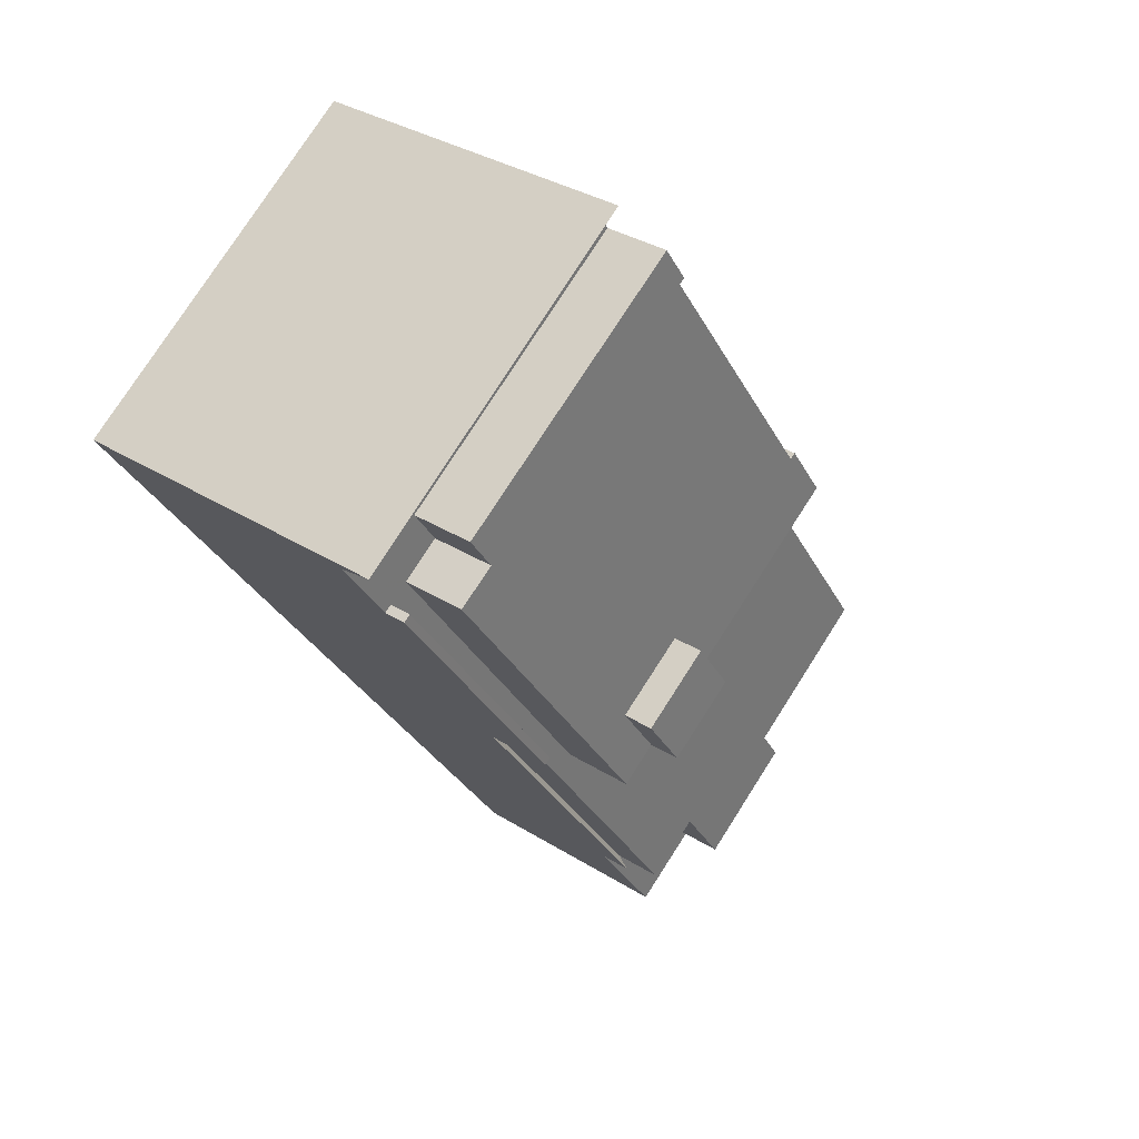
<metadata>
{"format":"obj","ext":"obj","renderer":"f3d","projection":"perspective","resolution":1024,"background":"white","views":[{"elev":33.4,"azim":-49.2,"up":"+Y"}]}
</metadata>
<code>
v -336.2 -54.44 9.408
v -349 -63.34 9.351
v -357 -24.56 13.85
v -369.8 -33.5 13.92
v -356.7 -24.96 12.33
v -369.5 -33.91 12.34
v -357.1 -25.25 12.33
v -356.9 -25.13 12.33
v -369.5 -33.91 12.34
v -356.7 -24.96 12.33
v -367.6 -36.71 12.31
v -345.8 -40.61 12.15
v -355.7 -26.34 12.32
v -345.7 -40.74 12.15
v -360.3 -47.17 12.18
v -355 -27.96 15.03
v -354.7 -27.79 15.03
v -346.1 -40.78 15.14
v -345.8 -40.61 15.15
v -354.7 -27.79 15.03
v -345.8 -40.61 15.15
v -355.7 -26.34 15.02
v -347.5 -38.24 15.12
v -336.7 -54.75 9.406
v -348.5 -62.95 9.354
v -350.2 -60.47 9.345
v -350.7 -60.89 9.343
v -341.6 -58.16 9.384
v -344.1 -55.74 9.372
v -352 -59.04 9.336
v -338.2 -51.6 9.398
v -354.7 -43.31 16.36
v -367.6 -36.71 13.23
v -367.6 -36.71 13.23
v -345.8 -40.61 13.17
v -369.7 -33.68 13.23
v -356.8 -24.74 13.16
v -355.7 -26.34 13.16
v -360.3 -47.17 13.24
v -338.6 -51.92 9.396
v -345.7 -40.74 10.84
v -354.9 -27.93 13.16
v -354.7 -27.79 13.96
v -346 -40.74 13.17
v -345.8 -40.61 13.91
v -357.1 -25.25 12.33
v -357 -24.89 13.16
v -339.3 -52.39 9.393
v -355.9 -26.48 13.16
v -356.1 -26.63 12.32
v -347.7 -38.38 13.17
v -337.3 -55.22 9.403
v -346.3 -40.92 12.15
v -338.6 -51.93 12.02
v -357 -24.59 13.85
v -355.7 -26.34 13.97
v -347.5 -38.24 13.92
v -345.9 -40.89 10.19
v -339.1 -52.25 10.19
v -338.4 -51.74 10.19
v -352 -59.04 10.22
v -338.2 -51.6 10.19
v -360.1 -47.07 10.23
v -351.5 -58.65 9.339
v -351.8 -58.91 10.22
v -352 -59.04 10.65
v -360.3 -47.17 10.57
v -348.2 -58.95 9.354
v -344.1 -55.74 9.372
v -339.3 -52.37 9.479
v -344.1 -55.72 9.372
v -338.6 -51.9 9.494
v -338.2 -51.6 9.503
v -344.1 -55.74 9.372
v -339.1 -52.27 10.09
v -338.5 -51.8 10.19
v -345.8 -40.82 10.49
v -338.4 -51.74 10.2
v -345.7 -40.74 10.51
v -338.2 -51.6 10.23
v -357 -24.61 13.8
v -369.8 -33.51 13.87
v -357 -24.58 13.8
v -336.4 -54.61 9.407
v -338.4 -51.77 9.498
v -338.4 -51.77 10.06
v -357.1 -24.95 13.02
v -357.1 -24.91 13.16
v -356 -26.51 13.16
v -356 -26.51 13.01
v -347.7 -38.41 13.17
v -347.7 -38.41 12.97
v -346.1 -40.78 12.15
v -346 -40.91 10.47
v -346 -40.91 12.15
v -338.4 -51.77 10.2
v -338.4 -51.77 12.02
v -355 -27.96 13.01
v -346.1 -40.78 12.96
v -357.2 -24.74 13.8
v -357.2 -24.73 13.85
v -356 -26.51 15.02
v -347.7 -38.41 15.12
v -355 -27.96 13.16
v -355 -27.96 15.03
v -346.1 -40.78 13.17
v -346.1 -40.78 15.14
v -356.9 -25.13 12.33
v -356 -26.51 12.32
v -338.4 -51.77 10.19
v -346 -40.91 10.19
v -346 -40.91 10.11
v -338.4 -51.77 9.397
v -354.9 -27.93 13.16
v -355 -27.96 13.01
v -366.5 -35.96 13.23
v -366.5 -35.96 12.31
v -365 -34.9 13.22
v -365 -34.9 12.31
v -367.6 -36.71 12.31
v -355 -27.96 15.03
v -366.5 -35.96 14.95
v -365 -34.9 14.96
v -367.3 -36.52 12.31
v -367.3 -36.52 13.23
v -354.7 -27.79 13.96
v -355 -27.96 13.16
v -355 -27.96 13.01
v -369.5 -33.31 13.87
v -369.4 -33.48 13.23
v -367.3 -36.52 12.31
v -351.7 -58.84 12.04
v -351.7 -58.84 10.22
v -351.7 -58.84 9.987
v -351.7 -58.84 9.338
v -369.2 -33.71 12.34
v -367.3 -36.52 13.23
v -350.5 -60.68 9.344
v -348.7 -63.14 9.353
v -369.2 -33.71 12.34
v -360 -46.97 12.18
v -360 -46.97 13.24
v -369.5 -33.3 13.92
v -360 -46.97 9.903
v -360 -46.97 10.23
v -367.3 -36.52 13.23
v -367.3 -36.52 12.31
v -358.4 -49.33 12.16
v -358.4 -49.33 9.919
v -357.6 -48.78 13.23
v -357.6 -48.78 12.16
v -346.3 -40.92 12.15
v -346.1 -40.78 12.15
v -357.6 -48.78 15.06
v -356.1 -47.72 16.37
v -356.1 -47.72 15.07
v -345.8 -40.61 12.15
v -358.5 -49.42 10.23
v -358.4 -49.33 9.919
v -358.4 -49.33 10.23
v -358.4 -49.33 12.16
v -353.1 -45.67 16.38
v -353.1 -45.67 16.38
v -353.1 -45.67 15.09
v -358.6 -49.53 10.58
v -367.8 -35.83 12.32
v -368 -36.03 12.32
v -355.4 -27.27 15.02
v -365.4 -34.22 13.22
v -365.4 -34.22 12.31
v -365.4 -34.22 14.95
v -355.2 -27.11 15.02
v -368.8 -34.33 12.33
v -369.1 -34.53 12.33
v -356.7 -25.9 12.33
v -356.5 -25.78 12.33
v -356.2 -25.61 12.33
v -356 -26.51 15.02
v -355.7 -26.34 15.02
v -368.6 -35.28 12.33
v -368.3 -35.08 12.32
v -366 -33.46 12.32
v -366 -33.46 13.22
v -356.1 -26.63 12.32
v -356 -26.51 12.32
v -366 -33.46 14.94
v -355.7 -26.34 12.32
v -367 -35.27 12.32
v -366.5 -35.96 12.31
v -367.5 -34.52 12.32
v -357.6 -48.78 15.06
v -366.5 -35.96 14.95
v -368.4 -33.16 12.34
v -368.6 -32.92 13.22
v -368.7 -32.76 13.86
v -368.7 -32.74 13.91
v -368 -33.78 12.33
v -357.6 -48.78 12.16
v -357.6 -48.78 12.16
v -351 -58.3 10.22
v -351 -58.3 12.04
v -351 -58.3 9.341
v -368.4 -33.16 12.34
v -366.5 -35.96 13.23
v -366.5 -35.96 14.95
v -357.6 -48.78 13.23
v -357.6 -48.78 15.06
v -348 -62.61 9.356
v -349.7 -60.09 9.347
v -366.5 -35.96 12.31
v -358.3 -49.46 9.92
v -346 -40.91 12.15
v -346.2 -41.05 12.15
v -345.8 -40.82 10.49
v -345.7 -40.74 12.15
v -345.9 -40.89 10.19
v -346 -40.91 10.11
v -345.8 -40.82 10.49
v -346 -40.91 10.47
v -346 -40.91 10.19
v -346 -40.91 10.11
v -346 -40.91 12.15
v -358.3 -49.46 12.15
v -345.7 -40.74 10.51
v -357.5 -48.91 12.15
v -358.4 -49.55 10.23
v -358.3 -49.46 9.92
v -358.3 -49.46 10.23
v -358.3 -49.46 12.15
v -358.6 -49.66 10.58
v -363 -31.42 14.97
v -362 -32.86 14.98
v -353.1 -45.67 15.09
v -364.1 -29.82 13.2
v -364 -30.04 12.34
v -363 -31.42 12.32
v -363 -31.42 13.2
v -344.5 -58.02 12.01
v -364.3 -29.64 13.89
v -364.2 -29.65 13.84
v -363 -31.42 14.97
v -354.7 -43.31 15.07
v -354.7 -43.31 16.36
v -362.5 -32.17 14.97
v -353.1 -45.67 16.38
v -353.1 -45.67 15.09
v -353.1 -45.67 13.21
v -353.1 -45.67 12.15
v -344.5 -58.02 9.785
v -344.5 -58.02 10.21
v -353 -45.8 12.15
v -363 -31.42 12.32
v -363.5 -30.67 12.33
v -353.1 -45.67 12.15
v -364 -30.04 12.34
v -343.5 -59.49 9.376
v -344.5 -58.02 9.371
v -360 -46.97 12.18
v -354.7 -43.31 15.07
v -359.2 -46.42 15.04
v -359.2 -46.42 12.18
v -347.7 -38.41 12.97
v -347.7 -38.38 13.17
v -360 -46.97 9.903
v -360.1 -47.07 10.23
v -360 -46.97 10.23
v -360 -46.97 9.903
v -360 -46.97 13.24
v -360 -46.97 12.18
v -354.7 -43.31 16.36
v -354.7 -43.31 15.07
v -360.3 -47.17 10.57
v -359.2 -46.42 12.18
v -359.2 -46.42 13.23
v -347.7 -38.41 15.12
v -359.2 -46.42 15.04
v -357.7 -45.37 15.05
v -357.7 -45.37 16.34
v -347.5 -38.24 13.92
v -347.7 -38.41 13.17
v -347.7 -38.41 12.97
v -360.3 -47.17 13.24
v -360 -46.97 13.24
v -347.5 -38.24 15.12
v -347.7 -38.41 15.12
v -366 -33.46 14.94
v -357.7 -45.37 15.05
v -365 -34.9 14.96
v -366.9 -32.1 12.34
v -367.1 -31.87 13.22
v -366 -33.46 13.22
v -366 -33.46 12.32
v -347.5 -60.09 12.01
v -367.2 -31.7 13.85
v -367.2 -31.69 13.9
v -366 -33.46 14.94
v -357.7 -45.37 15.05
v -357.7 -45.37 16.34
v -356 -47.86 12.15
v -366.5 -32.72 12.33
v -366 -33.46 12.32
v -356.1 -47.72 12.15
v -356.1 -47.72 12.15
v -349.4 -57.25 10.22
v -349.4 -57.25 12.04
v -349.4 -57.25 9.348
v -366.9 -32.1 12.34
v -365 -34.9 13.22
v -365 -34.9 14.96
v -356.1 -47.72 13.23
v -356.1 -47.72 15.07
v -365.4 -34.22 14.95
v -356.1 -47.72 15.07
v -365.4 -34.22 12.31
v -365 -34.9 12.31
v -356.1 -47.72 16.37
v -357.7 -45.37 16.34
v -347.5 -60.09 10.21
v -347.5 -60.09 9.72
v -346.4 -61.55 9.363
v -348.2 -58.95 9.354
v -347.5 -60.09 9.358
v -356.1 -47.72 16.37
v -365 -34.9 12.31
v -351.7 -58.84 9.987
v -351.7 -58.84 9.338
v -351.5 -58.65 9.339
v -349.4 -57.25 12.04
v -351 -58.3 12.04
v -351 -58.3 9.341
v -339.4 -50.3 12.04
v -339.7 -50.46 12.04
v -339.4 -50.26 10.24
v -339.4 -50.27 10.19
v -339.4 -50.3 10.07
v -339.4 -50.26 10.24
v -339.4 -50.3 10.23
v -339.4 -50.3 10.19
v -339.4 -50.3 10.07
v -349.4 -57.25 9.348
v -349.4 -57.25 12.04
v -349.4 -57.25 10.22
v -339.4 -50.3 12.04
v -349.4 -57.25 9.348
v -351.7 -58.84 12.04
v -339.2 -50.13 10.27
v -346.5 -55.19 12.04
v -351.8 -58.91 10.22
v -351.7 -58.84 9.987
v -351.7 -58.84 10.22
v -351.7 -58.84 12.04
v -352 -59.04 9.336
v -352 -59.04 10.65
v -361.7 -30.49 14.97
v -362.8 -28.89 13.19
v -362.9 -28.72 13.83
v -343.2 -57.11 10.2
v -343.2 -57.11 9.813
v -362.6 -29.11 12.34
v -361.7 -30.49 12.32
v -360.7 -31.93 14.99
v -361.2 -31.25 14.98
v -343.2 -57.11 12.01
v -342.2 -58.58 9.382
v -344.1 -55.74 9.372
v -345.2 -54.27 12.04
v -351.8 -44.75 15.1
v -344.1 -55.74 9.372
v -351.8 -44.75 12.15
v -351.8 -44.75 13.2
v -344.1 -55.74 12.02
v -343.2 -57.11 9.377
v -351.7 -44.88 12.15
v -362.2 -29.75 12.33
v -361.7 -30.49 12.32
v -351.8 -44.75 12.15
v -344.1 -55.74 10.2
v -362.6 -29.11 12.34
v -361.7 -30.49 14.97
v -353.4 -42.39 15.08
v -361.7 -30.49 13.19
v -362.9 -28.71 13.88
v -351.8 -44.75 15.1
v -349.5 -61.49 9.349
v -349.8 -61.68 9.347
v -342.9 -56.91 9.378
v -343.2 -57.11 9.377
v -344.5 -58.02 12.01
v -343.2 -57.11 12.01
v -347.5 -60.09 12.01
v -344.5 -58.02 9.371
v -349 -61.14 9.351
v -347.5 -60.09 9.358
v -343.2 -57.11 9.377
v -337.2 -52.96 9.403
v -337.5 -53.13 9.402
v -347.5 -60.09 9.358
v -347.5 -60.09 10.21
v -347.5 -60.09 12.01
v -343.2 -57.11 10.2
v -343.2 -57.11 12.01
v -347.5 -60.09 9.72
v -343.2 -57.11 9.813
v -338.4 -53.75 9.398
v -350 -61.88 9.346
v -337.7 -53.28 9.401
v -341.6 -58.15 9.384
v -337.3 -55.21 9.403
v -349 -63.33 9.351
v -348.7 -63.13 9.352
v -336.7 -54.74 9.406
v -346.5 -61.54 9.363
v -343.5 -59.47 9.376
v -336.5 -54.59 9.407
v -348.5 -62.93 9.354
v -342.2 -58.56 9.382
v -348 -62.59 9.356
v -336.2 -54.42 9.408
v -350.7 -60.31 9.343
v -350.4 -60.12 9.344
v -344.1 -55.74 9.372
v -344.1 -55.72 9.372
v -349.9 -59.77 9.346
v -344.1 -55.74 9.372
v -348.4 -58.72 9.353
v -344.1 -55.74 9.372
v -338.4 -51.77 9.397
v -338.2 -51.6 9.398
v -338.4 -51.74 10.2
v -338.4 -51.74 10.2
v -338.4 -51.74 10.19
v -338.4 -51.77 10.2
v -338.4 -51.77 10.19
v -348.4 -58.72 9.353
v -339.3 -52.39 9.393
v -351 -60.51 9.341
v -338.6 -51.92 9.396
v -344.1 -55.74 12.02
v -345.4 -56.66 12.02
v -348.4 -58.72 12.02
v -338.6 -51.93 12.02
v -338.4 -51.77 12.02
v -338.4 -51.77 10.06
v -338.4 -51.77 10.06
v -348.4 -58.72 12.02
v -348.4 -58.72 10.21
v -338.4 -51.77 12.02
v -344.1 -55.74 12.02
v -344.1 -55.74 10.2
v -338.2 -51.6 10.23
v -342.6 -57.14 9.379
v -338.2 -54.03 9.399
v -349.9 -62.15 9.347
v -349.6 -61.95 9.348
v -337.5 -53.56 9.402
v -347.3 -60.35 9.359
v -344.3 -58.29 9.372
v -337.3 -53.41 9.403
v -349.3 -61.75 9.35
v -343 -57.38 9.378
v -348.8 -61.41 9.352
v -337 -53.24 9.404
v -336.4 -54.61 9.407
v -336.2 -54.44 9.408
v -336.2 -54.44 0
v -336.4 -54.61 0
v -349 -63.33 9.351
v -349 -63.34 9.351
v -349 -63.34 1.776e-15
v -349 -63.33 0
v -357 -24.58 13.8
v -357 -24.56 13.85
v -357 -24.56 0
v -357 -24.58 1.776e-15
v -369.5 -33.3 13.92
v -369.8 -33.5 13.92
v -369.8 -33.5 0
v -369.5 -33.3 0
v -356.2 -25.61 12.33
v -356.7 -24.96 12.33
v -356.7 -24.96 0
v -356.2 -25.61 -1.776e-15
v -369.7 -33.68 13.23
v -369.5 -33.91 12.34
v -369.5 -33.91 0
v -369.7 -33.68 -1.776e-15
v -337.3 -55.22 9.403
v -336.7 -54.75 9.406
v -336.7 -54.75 0
v -337.3 -55.22 0
v -348.7 -63.14 9.353
v -348.5 -62.95 9.354
v -348.5 -62.95 -1.776e-15
v -348.7 -63.14 0
v -351 -60.51 9.341
v -350.7 -60.89 9.343
v -350.7 -60.89 0
v -351 -60.51 0
v -342.2 -58.58 9.382
v -341.6 -58.16 9.384
v -341.6 -58.16 0
v -342.2 -58.58 0
v -369.8 -33.51 13.87
v -369.7 -33.68 13.23
v -369.7 -33.68 -1.776e-15
v -369.8 -33.51 0
v -356.7 -24.96 12.33
v -356.8 -24.74 13.16
v -356.8 -24.74 0
v -356.7 -24.96 0
v -341.6 -58.16 9.384
v -337.3 -55.22 9.403
v -337.3 -55.22 0
v -341.6 -58.16 0
v -357 -24.56 13.85
v -357 -24.59 13.85
v -357 -24.59 0
v -357 -24.56 0
v -369.8 -33.5 13.92
v -369.8 -33.51 13.87
v -369.8 -33.51 0
v -369.8 -33.5 0
v -356.8 -24.74 13.16
v -357 -24.58 13.8
v -357 -24.58 1.776e-15
v -356.8 -24.74 0
v -336.7 -54.75 9.406
v -336.4 -54.61 9.407
v -336.4 -54.61 0
v -336.7 -54.75 0
v -357 -24.59 13.85
v -357.2 -24.73 13.85
v -357.2 -24.73 1.776e-15
v -357 -24.59 0
v -368 -36.03 12.32
v -367.6 -36.71 12.31
v -367.6 -36.71 0
v -368 -36.03 0
v -347.5 -38.24 13.92
v -354.7 -27.79 13.96
v -354.7 -27.79 0
v -347.5 -38.24 -1.776e-15
v -349 -63.34 9.351
v -348.7 -63.14 9.353
v -348.7 -63.14 0
v -349 -63.34 1.776e-15
v -368.7 -32.74 13.91
v -369.5 -33.3 13.92
v -369.5 -33.3 0
v -368.7 -32.74 0
v -345.7 -40.74 12.15
v -345.8 -40.61 12.15
v -345.8 -40.61 0
v -345.7 -40.74 -1.776e-15
v -360.3 -47.17 10.57
v -358.6 -49.53 10.58
v -358.6 -49.53 0
v -360.3 -47.17 1.776e-15
v -368.6 -35.28 12.33
v -368 -36.03 12.32
v -368 -36.03 0
v -368.6 -35.28 0
v -354.7 -27.79 15.03
v -355.2 -27.11 15.02
v -355.2 -27.11 1.776e-15
v -354.7 -27.79 -1.776e-15
v -369.5 -33.91 12.34
v -369.1 -34.53 12.33
v -369.1 -34.53 0
v -369.5 -33.91 0
v -355.7 -26.34 12.32
v -356.2 -25.61 12.33
v -356.2 -25.61 -1.776e-15
v -355.7 -26.34 0
v -355.2 -27.11 15.02
v -355.7 -26.34 15.02
v -355.7 -26.34 0
v -355.2 -27.11 1.776e-15
v -369.1 -34.53 12.33
v -368.6 -35.28 12.33
v -368.6 -35.28 0
v -369.1 -34.53 0
v -367.2 -31.69 13.9
v -368.7 -32.74 13.91
v -368.7 -32.74 0
v -367.2 -31.69 0
v -348.5 -62.95 9.354
v -348 -62.61 9.356
v -348 -62.61 0
v -348.5 -62.95 -1.776e-15
v -339.2 -50.13 10.27
v -345.7 -40.74 10.51
v -345.7 -40.74 0
v -339.2 -50.13 0
v -358.6 -49.53 10.58
v -358.6 -49.66 10.58
v -358.6 -49.66 -1.776e-15
v -358.6 -49.53 0
v -362.9 -28.71 13.88
v -364.3 -29.64 13.89
v -364.3 -29.64 1.776e-15
v -362.9 -28.71 0
v -346.4 -61.55 9.363
v -343.5 -59.49 9.376
v -343.5 -59.49 0
v -346.4 -61.55 0
v -367.6 -36.71 13.23
v -360.3 -47.17 13.24
v -360.3 -47.17 0
v -367.6 -36.71 0
v -345.8 -40.61 15.15
v -347.5 -38.24 15.12
v -347.5 -38.24 0
v -345.8 -40.61 0
v -364.3 -29.64 13.89
v -367.2 -31.69 13.9
v -367.2 -31.69 0
v -364.3 -29.64 1.776e-15
v -348 -62.61 9.356
v -346.4 -61.55 9.363
v -346.4 -61.55 0
v -348 -62.61 0
v -338.2 -51.6 10.23
v -339.2 -50.13 10.27
v -339.2 -50.13 0
v -338.2 -51.6 0
v -358.6 -49.66 10.58
v -352 -59.04 10.65
v -352 -59.04 0
v -358.6 -49.66 -1.776e-15
v -343.5 -59.49 9.376
v -342.2 -58.58 9.382
v -342.2 -58.58 0
v -343.5 -59.49 0
v -357.2 -24.73 13.85
v -362.9 -28.71 13.88
v -362.9 -28.71 0
v -357.2 -24.73 1.776e-15
v -337 -53.24 9.404
v -337.2 -52.96 9.403
v -337.2 -52.96 0
v -337 -53.24 0
v -350.7 -60.89 9.343
v -350 -61.88 9.346
v -350 -61.88 0
v -350.7 -60.89 0
v -349.9 -62.15 9.347
v -349 -63.33 9.351
v -349 -63.33 0
v -349.9 -62.15 0
v -336.2 -54.44 9.408
v -336.2 -54.42 9.408
v -336.2 -54.42 0
v -336.2 -54.44 0
v -337.2 -52.96 9.403
v -338.2 -51.6 9.398
v -338.2 -51.6 0
v -337.2 -52.96 0
v -352 -59.04 9.336
v -351 -60.51 9.341
v -351 -60.51 0
v -352 -59.04 1.776e-15
v -350 -61.88 9.346
v -349.9 -62.15 9.347
v -349.9 -62.15 0
v -350 -61.88 0
v -336.2 -54.42 9.408
v -337 -53.24 9.404
v -337 -53.24 0
v -336.2 -54.42 0
v -357 -24.56 0
v -336.2 -54.44 0
v -349 -63.34 0
v -369.8 -33.5 0
f 197 173 136 203
f 175 7 8 176
f 87 47 37 10 108
f 109 13 38 49 90
f 419 138 27 436
f 405 27 138 385
f 437 406 404 435
f 66 61 65
f 81 55 3 83
f 49 38 56
f 79 41 77
f 44 35 45
f 88 47 87
f 90 49 89
f 92 51 91
f 435 404 386 29 422
f 97 54 59 76 96
f 99 53 93
f 101 55 81 100
f 89 49 56 22 102
f 91 51 57 23 103
f 70 48 40 72
f 135 64 134
f 85 72 40 113
f 201 132 133 200
f 200 133 134 64 202
f 71 48 70
f 428 395 396 427
f 76 59 75
f 86 72 85
f 74 71 70 75
f 322 257 249 319
f 110 76 75 70 72 86
f 96 76 110
f 145 63 144
f 78 60 62 80
f 141 15 67 63 145
f 100 81 47 88
f 172 17 16 168
f 83 37 47 81
f 427 396 406 437
f 85 73 62 60 86
f 140 9 36 130
f 142 39 15 141
f 94 77 41 14 95
f 93 12 35 44 99
f 129 82 4 143
f 104 42 43 20 105
f 106 44 45 21 107
f 176 8 5 177
f 108 46 87
f 90 50 109
f 111 58 77 94
f 98 42 104
f 99 44 106
f 130 36 82 129
f 112 58 111
f 113 31 73 85
f 274 150 151 273
f 261 198 148 258
f 278 155 156 277
f 276 154 150 274
f 297 242 243 298
f 294 240 234 290
f 174 6 136 173
f 288 232 259 287
f 420 26 138 419
f 385 138 26 384
f 290 234 235 289
f 292 236 237 291
f 295 239 240 294
f 291 237 241 296
f 319 249 250 318
f 137 34 11 147
f 312 244 232 288
f 318 250 238 293
f 134 65 61 30 135
f 223 148 198 225
f 213 152 153 212
f 212 153 157 215
f 269 124 125 268
f 317 32 162 316
f 166 131 120 167
f 169 118 119 170
f 189 131 166 188
f 171 123 118 169
f 181 166 167 180
f 183 169 170 182
f 188 166 181 190
f 186 171 169 183
f 286 231 244 312
f 179 172 168 178
f 180 174 173 181
f 190 181 173 197
f 184 175 176 185
f 185 176 177 187
f 193 140 130 194
f 195 129 143 196
f 375 252 253 374
f 194 130 129 195
f 373 251 254 376
f 367 246 247 370
f 374 253 255 378
f 384 26 209 392
f 423 209 26 420
f 370 247 248 369
f 332 213 212 331
f 335 217 216 334
f 334 216 218 336
f 338 220 219 337
f 339 221 220 338
f 337 219 222 343
f 333 214 224 346
f 345 223 225 329
f 366 347 251 373
f 226 158 149 211
f 227 159 160 228
f 230 165 158 226
f 228 160 161 229
f 361 16 285 380
f 355 88 87 46 359
f 360 50 90 89 381
f 382 101 100 356
f 381 89 102 354
f 379 178 168 362
f 308 204 210 324
f 310 206 199 303
f 356 100 88 355
f 362 168 16 361
f 422 29 421
f 329 225 299 328
f 301 190 197 300
f 299 225 198 302
f 305 201 200 304
f 304 200 202 306
f 309 205 204 308
f 311 207 206 310
f 300 197 203 307
f 387 365 29 386
f 421 29 365 424
f 315 189 188 314
f 314 188 190 301
f 262 115 114 263
f 264 149 158 265
f 266 160 159 267
f 270 163 164 271
f 265 158 165 272
f 269 161 160 266
f 273 117 116 274
f 258 131 189 261
f 263 114 126 279
f 280 127 121 275
f 274 116 122 276
f 281 128 127 280
f 282 33 146 283
f 284 19 18 285
f 380 285 18 383
f 287 260 192 288
f 289 193 194 290
f 294 195 196 295
f 328 299 251 347
f 300 253 252 301
f 302 254 251 299
f 310 247 246 311
f 307 255 253 300
f 313 191 260 287
f 290 194 195 294
f 392 209 321 393
f 425 321 209 423
f 311 246 245 323
f 303 248 247 310
f 431 334 336 430
f 433 338 337 432
f 348 226 211 325
f 349 227 228 350
f 353 230 226 348
f 350 228 229 351
f 355 234 240 356
f 357 250 249 358
f 361 232 244 362
f 363 238 250 357
f 369 53 99 106 370
f 358 249 257 372
f 373 213 332 366
f 374 175 184 375
f 376 152 213 373
f 377 59 54 371
f 368 74 75 59 377
f 370 106 107 367
f 378 7 175 374
f 380 259 232 361
f 359 235 234 355
f 381 237 236 360
f 356 240 239 382
f 354 241 237 381
f 362 244 231 379
f 383 233 259 380
f 415 25 139 410
f 407 28 364 416
f 439 347 366 438
f 440 328 347 439
f 416 364 256 413
f 438 366 332 441
f 417 208 25 415
f 412 320 208 417
f 418 1 84 414
f 441 332 331 442
f 443 335 334 431
f 444 339 338 433
f 446 342 341 445
f 432 337 343 447
f 434 344 342 446
f 429 333 346 450
f 408 52 28 407
f 410 139 2 409
f 411 24 52 408
f 413 256 320 412
f 414 84 24 411
f 397 68 402
f 394 69 403
f 452 408 407 451
f 454 410 409 453
f 455 411 408 452
f 457 413 412 456
f 458 414 411 455
f 459 415 410 454
f 451 407 416 460
f 460 416 413 457
f 461 417 415 459
f 456 412 417 461
f 462 418 414 458
f 419 326 327 420
f 420 327 330 423
f 423 330 340 425
f 436 352 326 419
f 438 389 388 439
f 439 388 390 440
f 445 399 398 446
f 448 401 400 449
f 446 398 402 68 434
f 449 400 403 69 426
f 451 386 404 452
f 453 405 385 454
f 452 404 406 455
f 456 393 391 457
f 455 406 396 458
f 454 385 384 459
f 460 387 386 451
f 457 391 387 460
f 459 384 392 461
f 461 392 393 456
f 458 396 395 462
f 464 465 466 463
f 468 469 470 467
f 472 473 474 471
f 476 477 478 475
f 480 481 482 479
f 484 485 486 483
f 488 489 490 487
f 492 493 494 491
f 496 497 498 495
f 500 501 502 499
f 504 505 506 503
f 508 509 510 507
f 512 513 514 511
f 516 517 518 515
f 520 521 522 519
f 524 525 526 523
f 528 529 530 527
f 532 533 534 531
f 536 537 538 535
f 540 541 542 539
f 544 545 546 543
f 548 549 550 547
f 552 553 554 551
f 556 557 558 555
f 560 561 562 559
f 564 565 566 563
f 568 569 570 567
f 572 573 574 571
f 576 577 578 575
f 580 581 582 579
f 584 585 586 583
f 588 589 590 587
f 592 593 594 591
f 596 597 598 595
f 600 601 602 599
f 604 605 606 603
f 608 609 610 607
f 612 613 614 611
f 616 617 618 615
f 620 621 622 619
f 624 625 626 623
f 628 629 630 627
f 632 633 634 631
f 636 637 638 635
f 640 641 642 639
f 644 645 646 643
f 648 649 650 647
f 652 653 654 651
f 656 657 658 655
f 660 661 662 659
f 664 665 666 663
f 668 669 670 667
f 672 673 674 671

</code>
